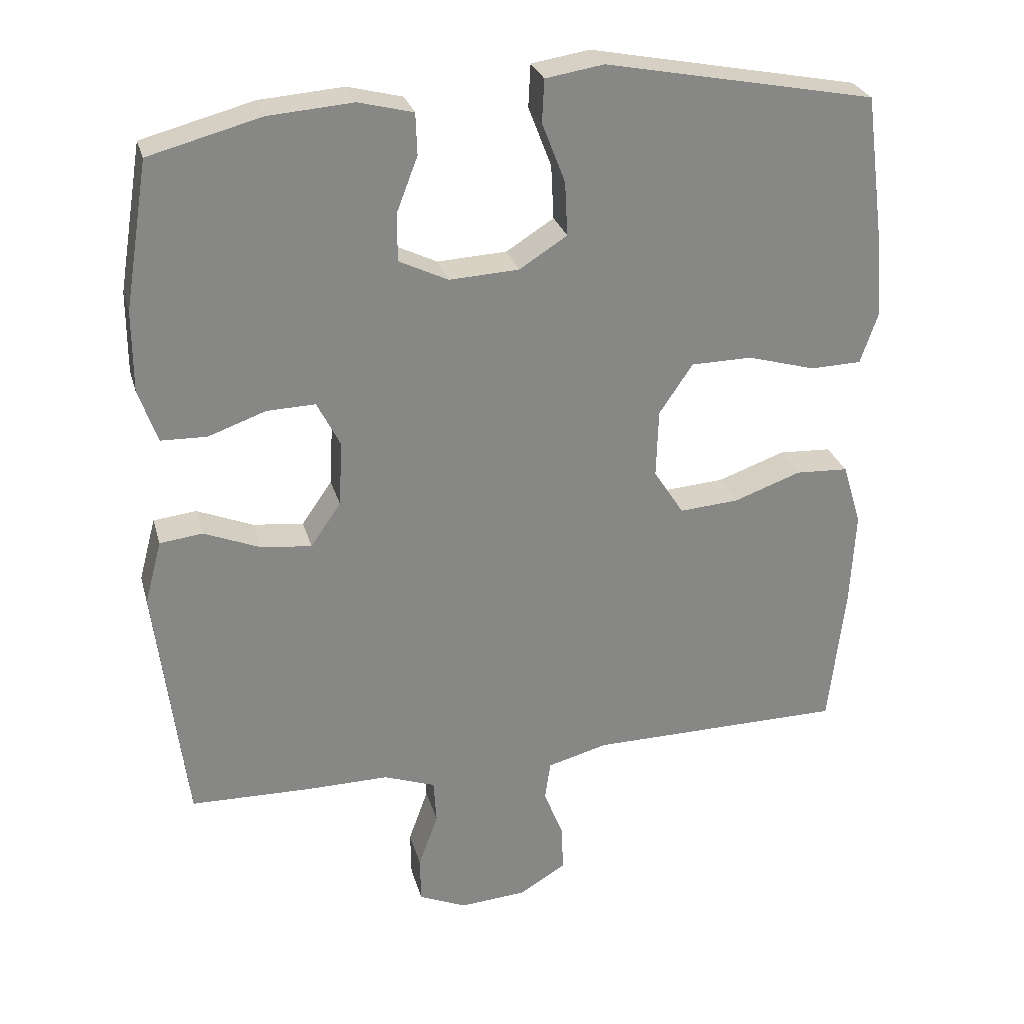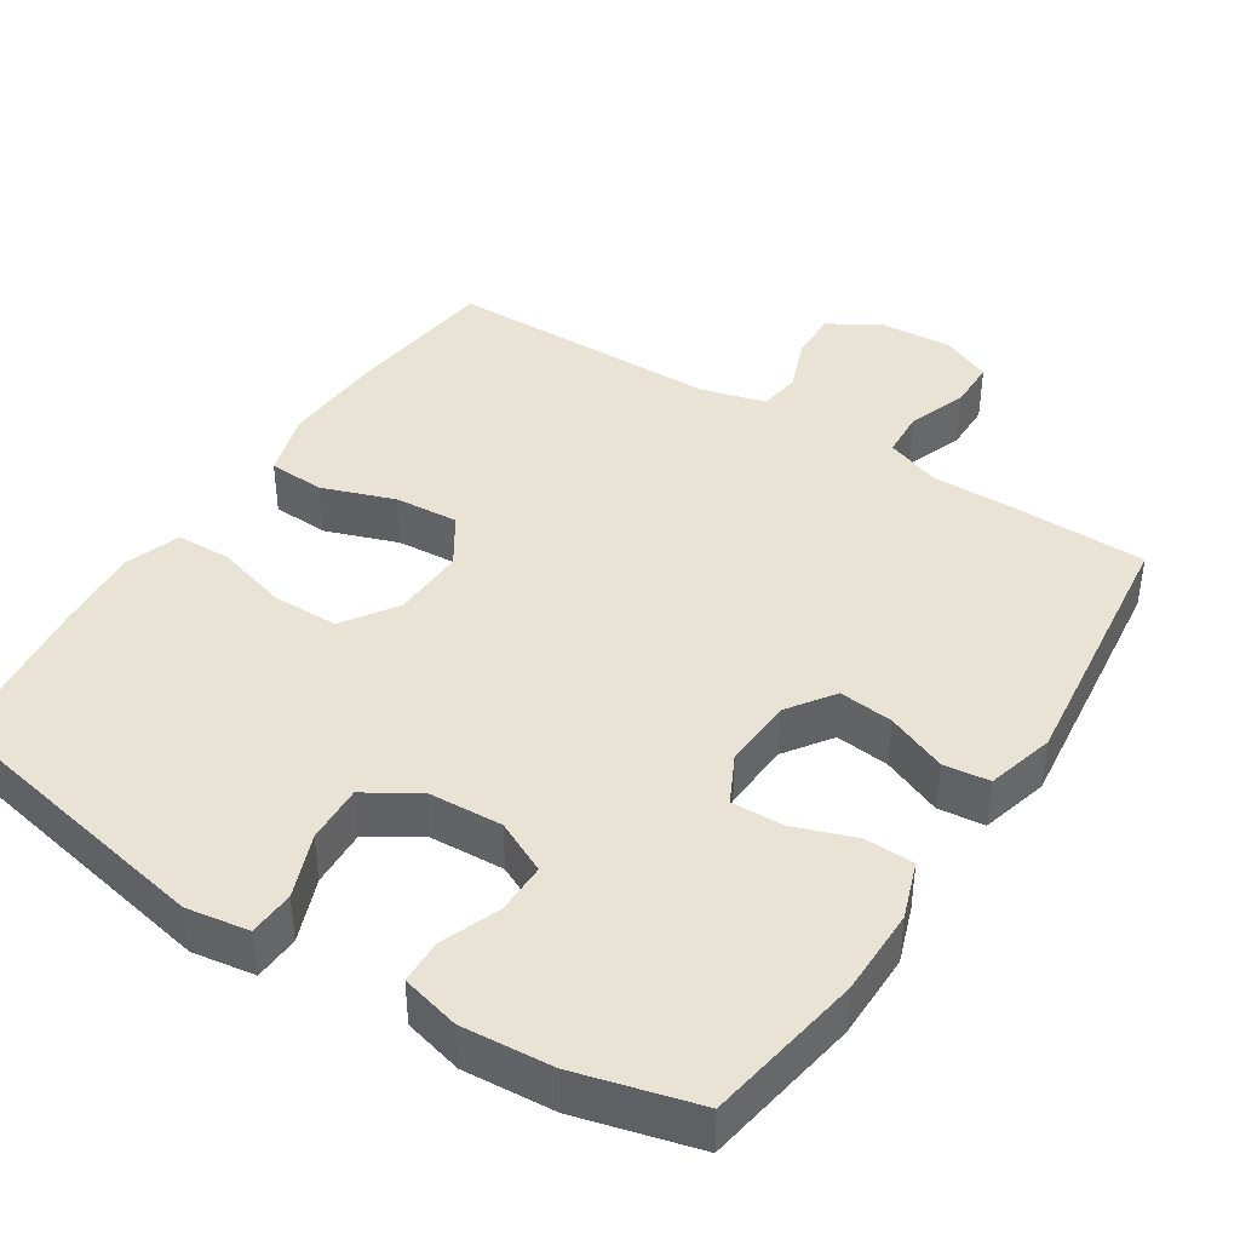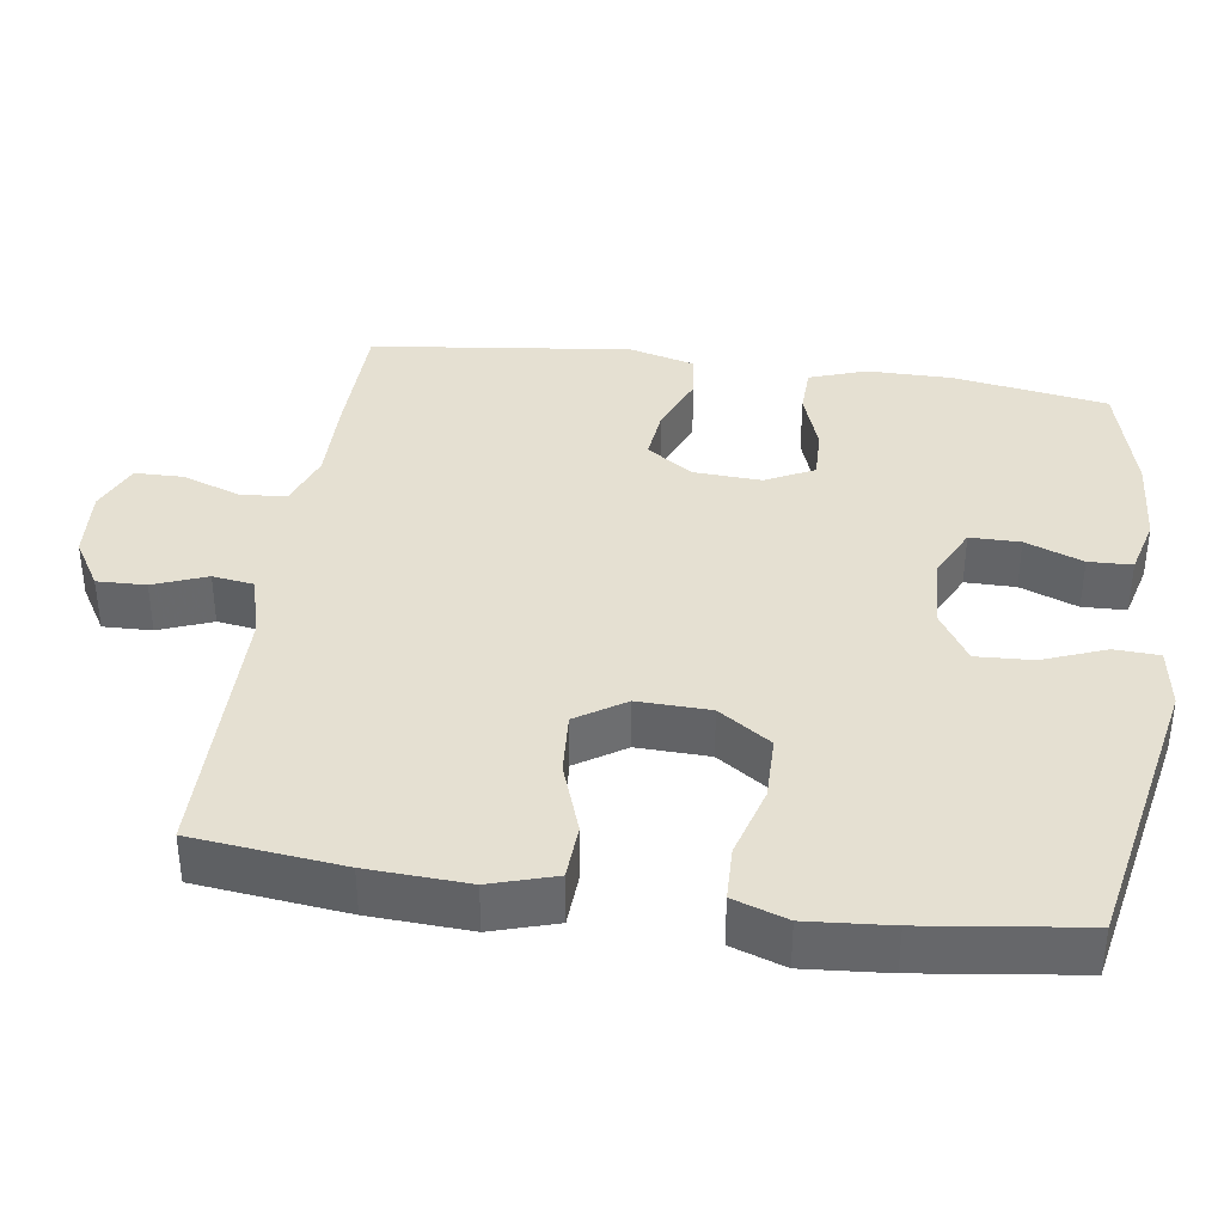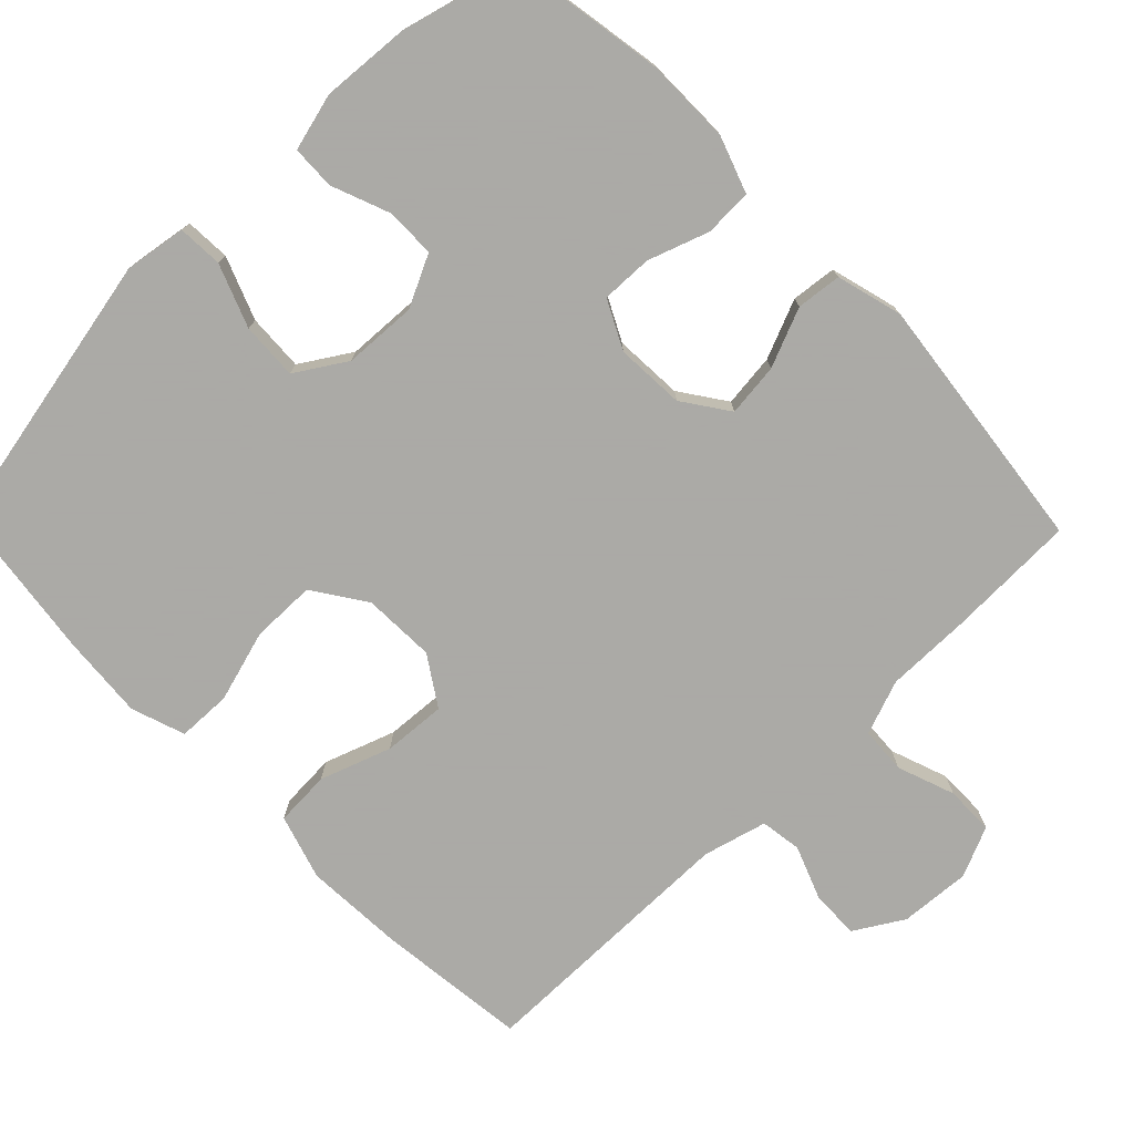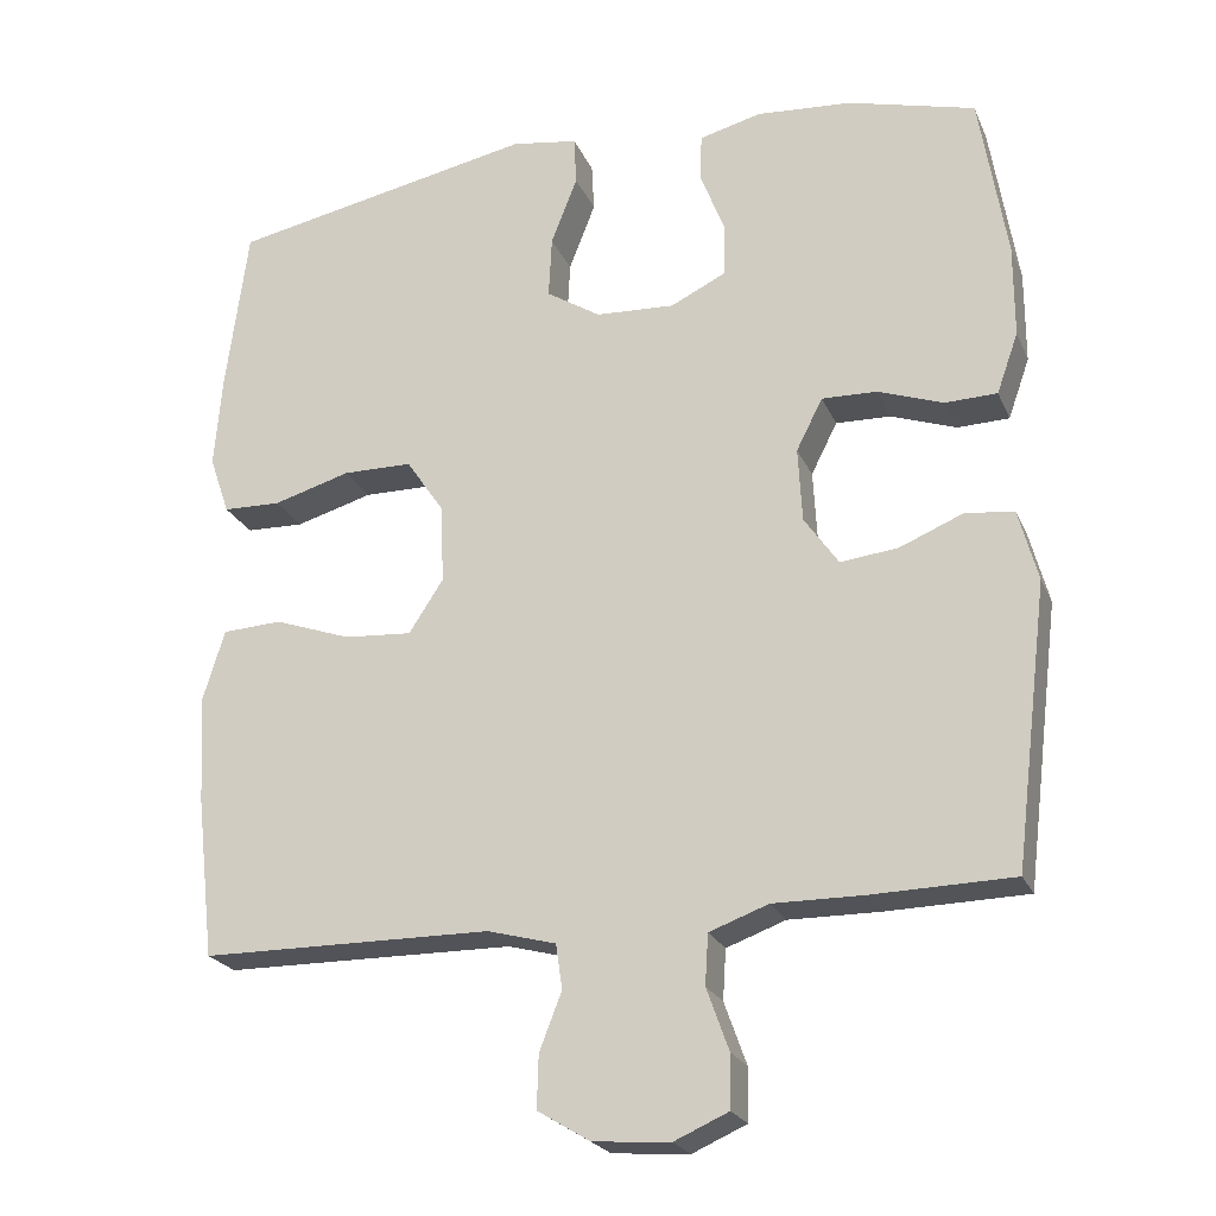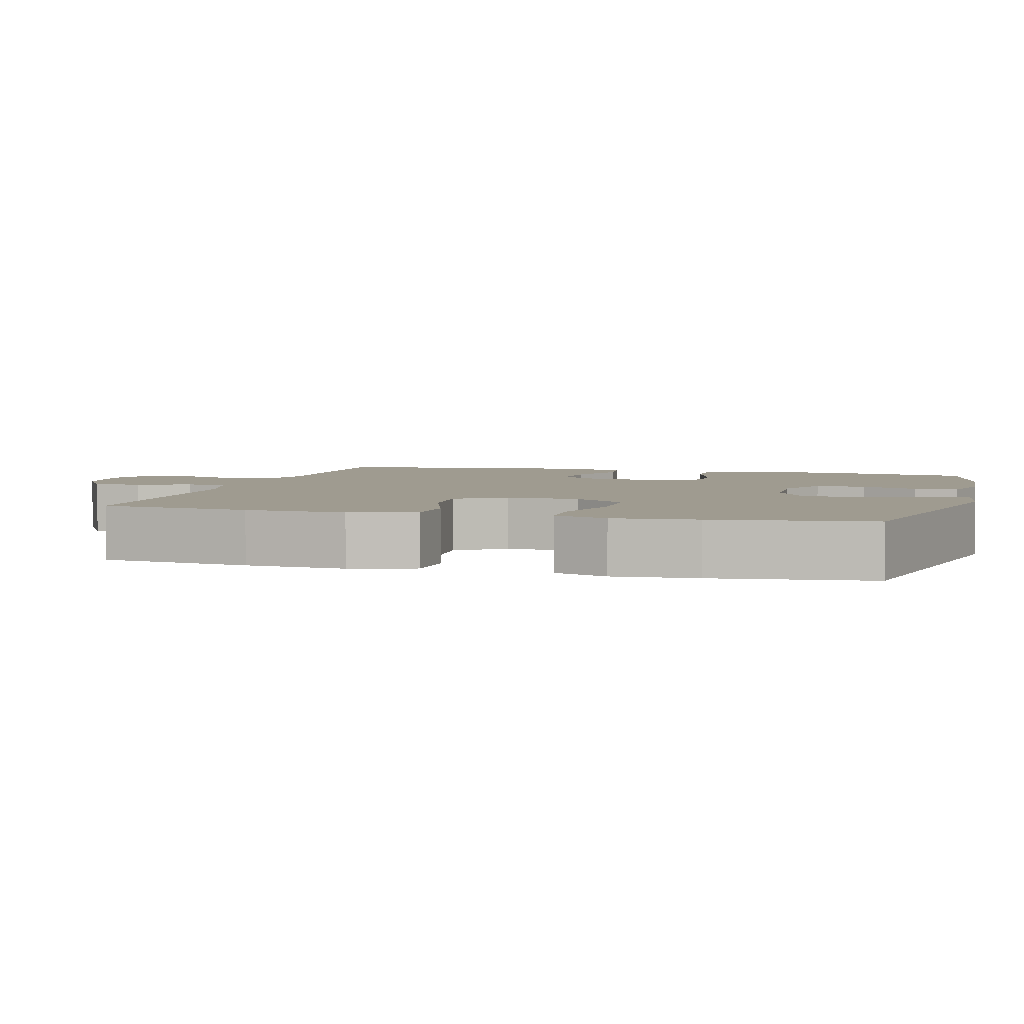
<metadata>
{"format":"obj","ext":"obj","renderer":"f3d","projection":"perspective","resolution":1024,"background":"white","views":[{"elev":27.7,"azim":165.3,"up":"+Z"},{"elev":41.3,"azim":32.8,"up":"+Y"},{"elev":37.7,"azim":-81.8,"up":"+Y"},{"elev":-75.7,"azim":44.3,"up":"+Y"},{"elev":-22.8,"azim":19.1,"up":"+Z"},{"elev":4.1,"azim":-74.4,"up":"+Y"}]}
</metadata>
<code>
v 0.5 0.07 0.5
v 0.534 0.07 0.291
v 0.534 0.07 0.175
v 0.507 0.07 0.099
v 0.442 0.07 0.097
v 0.36 0.07 0.126
v 0.291 0.07 0.128
v 0.258 0.07 0.063
v 0.263 0.07 -0.03
v 0.306 0.07 -0.092
v 0.378 0.07 -0.084
v 0.458 0.07 -0.051
v 0.519 0.07 -0.058
v 0.543 0.07 -0.148
v 0.5 0.07 -0.5
v 0.324 0.07 -0.504
v 0.21 0.07 -0.503
v 0.136 0.07 -0.53
v 0.132 0.07 -0.593
v 0.16 0.07 -0.671
v 0.159 0.07 -0.737
v 0.091 0.07 -0.767
v -0.005 0.07 -0.76
v -0.071 0.07 -0.72
v -0.069 0.07 -0.654
v -0.041 0.07 -0.582
v -0.049 0.07 -0.526
v -0.135 0.07 -0.503
v -0.5 0.07 -0.5
v -0.523 0.07 -0.297
v -0.53 0.07 -0.161
v -0.503 0.07 -0.073
v -0.428 0.07 -0.069
v -0.332 0.07 -0.103
v -0.247 0.07 -0.109
v -0.204 0.07 -0.043
v -0.207 0.07 0.055
v -0.255 0.07 0.126
v -0.342 0.07 0.127
v -0.439 0.07 0.099
v -0.512 0.07 0.101
v -0.537 0.07 0.174
v -0.528 0.07 0.287
v -0.5 0.07 0.5
v -0.115 0.07 0.576
v -0.032 0.07 0.563
v -0.029 0.07 0.502
v -0.062 0.07 0.417
v -0.066 0.07 0.34
v 0.002 0.07 0.297
v 0.101 0.07 0.292
v 0.171 0.07 0.326
v 0.171 0.07 0.394
v 0.141 0.07 0.472
v 0.143 0.07 0.531
v 0.221 0.07 0.551
v 0.341 0.07 0.542
v 0.5 0 0.5
v 0.534 0 0.291
v 0.534 0 0.175
v 0.507 0 0.099
v 0.442 0 0.097
v 0.36 0 0.126
v 0.291 0 0.128
v 0.258 0 0.063
v 0.263 0 -0.03
v 0.306 0 -0.092
v 0.378 0 -0.084
v 0.458 0 -0.051
v 0.519 0 -0.058
v 0.543 0 -0.148
v 0.5 0 -0.5
v 0.324 0 -0.504
v 0.21 0 -0.503
v 0.136 0 -0.53
v 0.132 0 -0.593
v 0.16 0 -0.671
v 0.159 0 -0.737
v 0.091 0 -0.767
v -0.005 0 -0.76
v -0.071 0 -0.72
v -0.069 0 -0.654
v -0.041 0 -0.582
v -0.049 0 -0.526
v -0.135 0 -0.503
v -0.5 0 -0.5
v -0.523 0 -0.297
v -0.53 0 -0.161
v -0.503 0 -0.073
v -0.428 0 -0.069
v -0.332 0 -0.103
v -0.247 0 -0.109
v -0.204 0 -0.043
v -0.207 0 0.055
v -0.255 0 0.126
v -0.342 0 0.127
v -0.439 0 0.099
v -0.512 0 0.101
v -0.537 0 0.174
v -0.528 0 0.287
v -0.5 0 0.5
v -0.115 0 0.576
v -0.032 0 0.563
v -0.029 0 0.502
v -0.062 0 0.417
v -0.066 0 0.34
v 0.002 0 0.297
v 0.101 0 0.292
v 0.171 0 0.326
v 0.171 0 0.394
v 0.141 0 0.472
v 0.143 0 0.531
v 0.221 0 0.551
v 0.341 0 0.542
f 4 5 6
f 3 4 6
f 2 3 6
f 1 2 6
f 57 1 6
f 56 57 6
f 55 56 6
f 54 55 6
f 53 54 6
f 52 53 6 7
f 51 52 7 8
f 50 51 8 9
f 49 50 9 10
f 46 47 48
f 45 46 48
f 44 45 48
f 43 44 48
f 42 43 48
f 41 42 48
f 40 41 48
f 39 40 48
f 38 39 48 49
f 37 38 49 10
f 32 33 34
f 31 32 34
f 30 31 34
f 29 30 34
f 28 29 34
f 27 28 34 35
f 24 25 26
f 23 24 26
f 22 23 26
f 21 22 26
f 20 21 26
f 19 20 26
f 18 19 26 27
f 27 35 36
f 18 27 36
f 17 18 36
f 15 16 17
f 14 15 17
f 13 14 17
f 12 13 17
f 11 12 17
f 17 36 37 10
f 10 11 17
f 63 62 61
f 63 61 60
f 63 60 59
f 63 59 58
f 63 58 114
f 63 114 113
f 63 113 112
f 63 112 111
f 63 111 110
f 64 63 110 109
f 65 64 109 108
f 66 65 108 107
f 67 66 107 106
f 105 104 103
f 105 103 102
f 105 102 101
f 105 101 100
f 105 100 99
f 105 99 98
f 105 98 97
f 105 97 96
f 106 105 96 95
f 67 106 95 94
f 91 90 89
f 91 89 88
f 91 88 87
f 91 87 86
f 91 86 85
f 92 91 85 84
f 83 82 81
f 83 81 80
f 83 80 79
f 83 79 78
f 83 78 77
f 83 77 76
f 84 83 76 75
f 93 92 84
f 93 84 75
f 93 75 74
f 74 73 72
f 74 72 71
f 74 71 70
f 74 70 69
f 74 69 68
f 67 94 93 74
f 74 68 67
f 1 58 59 2
f 2 59 60 3
f 3 60 61 4
f 4 61 62 5
f 5 62 63 6
f 6 63 64 7
f 7 64 65 8
f 8 65 66 9
f 9 66 67 10
f 10 67 68 11
f 11 68 69 12
f 12 69 70 13
f 13 70 71 14
f 14 71 72 15
f 15 72 73 16
f 16 73 74 17
f 17 74 75 18
f 18 75 76 19
f 19 76 77 20
f 20 77 78 21
f 21 78 79 22
f 22 79 80 23
f 23 80 81 24
f 24 81 82 25
f 25 82 83 26
f 26 83 84 27
f 27 84 85 28
f 28 85 86 29
f 29 86 87 30
f 30 87 88 31
f 31 88 89 32
f 32 89 90 33
f 33 90 91 34
f 34 91 92 35
f 35 92 93 36
f 36 93 94 37
f 37 94 95 38
f 38 95 96 39
f 39 96 97 40
f 40 97 98 41
f 41 98 99 42
f 42 99 100 43
f 43 100 101 44
f 44 101 102 45
f 45 102 103 46
f 46 103 104 47
f 47 104 105 48
f 48 105 106 49
f 49 106 107 50
f 50 107 108 51
f 51 108 109 52
f 52 109 110 53
f 53 110 111 54
f 54 111 112 55
f 55 112 113 56
f 56 113 114 57
f 57 114 58 1

</code>
